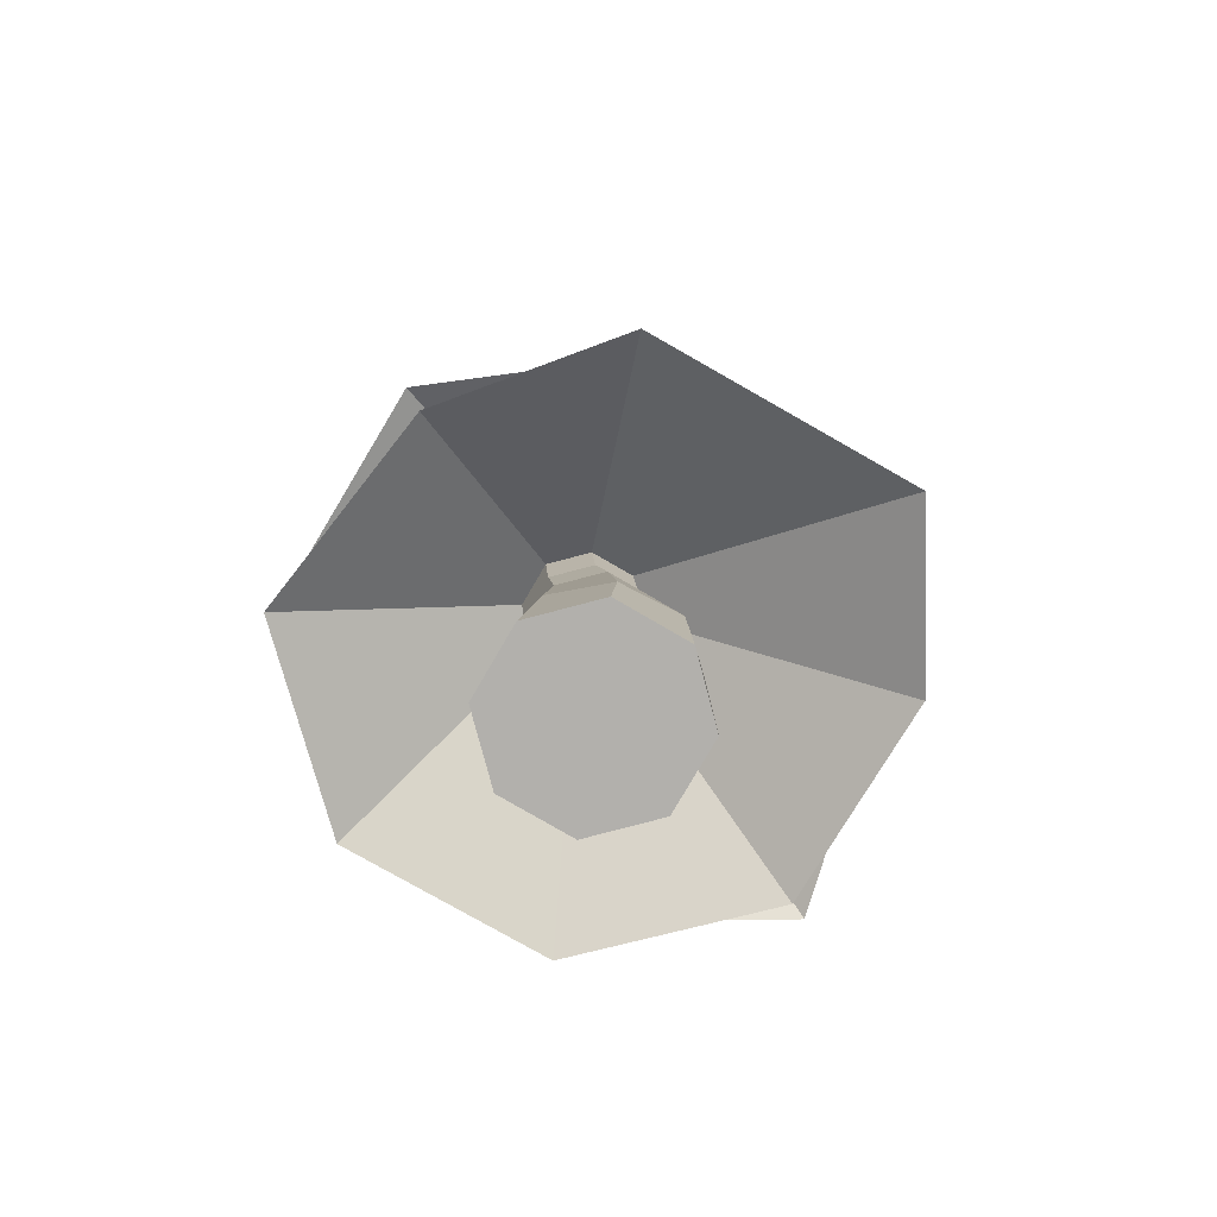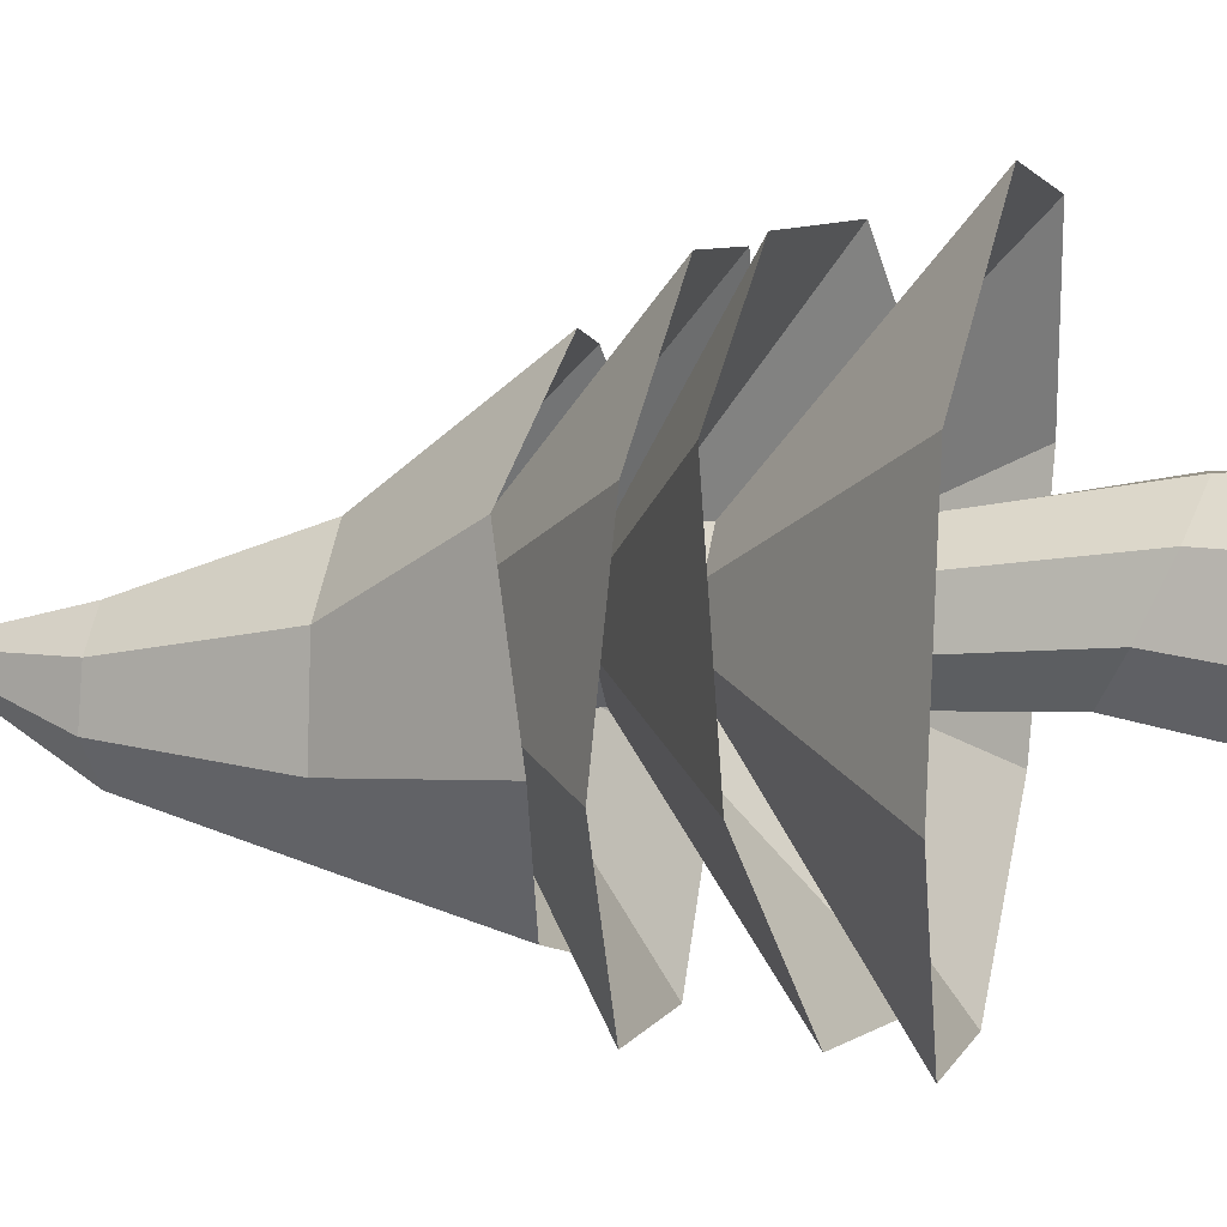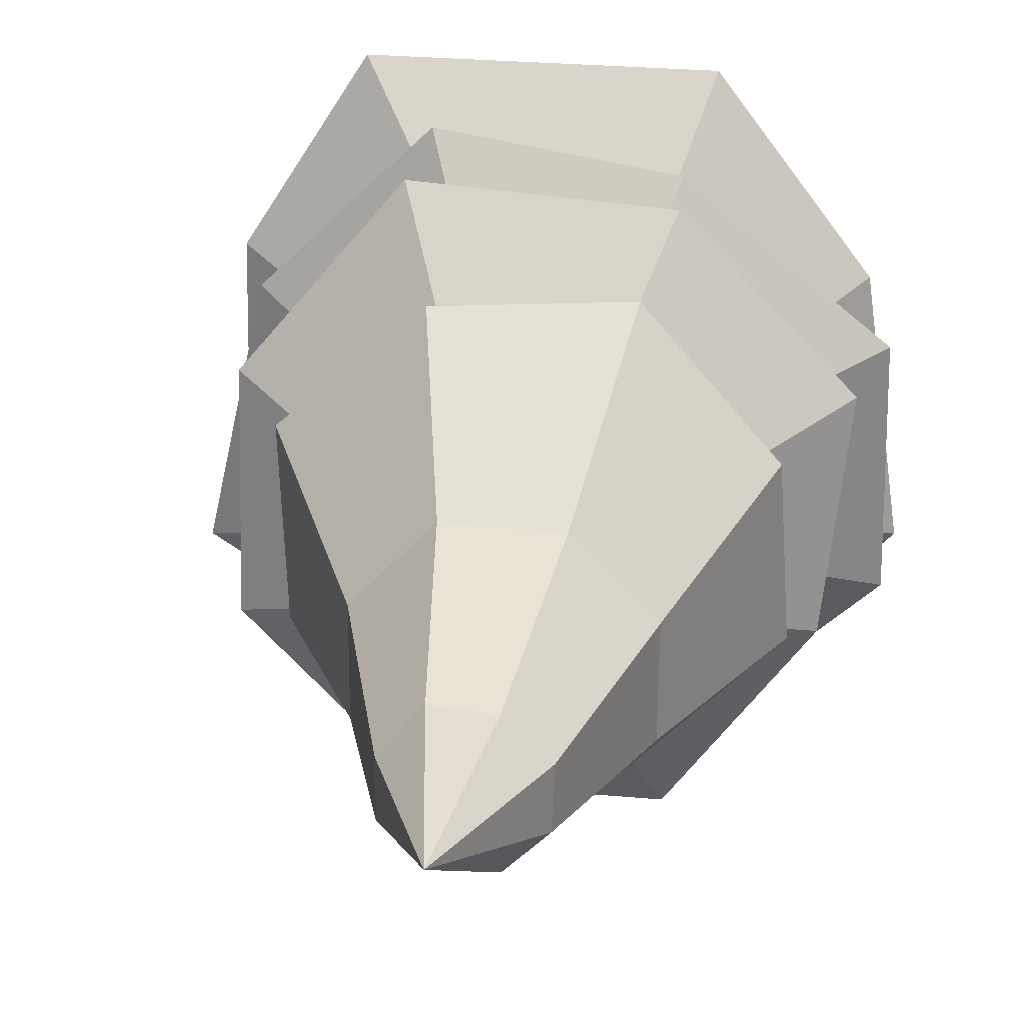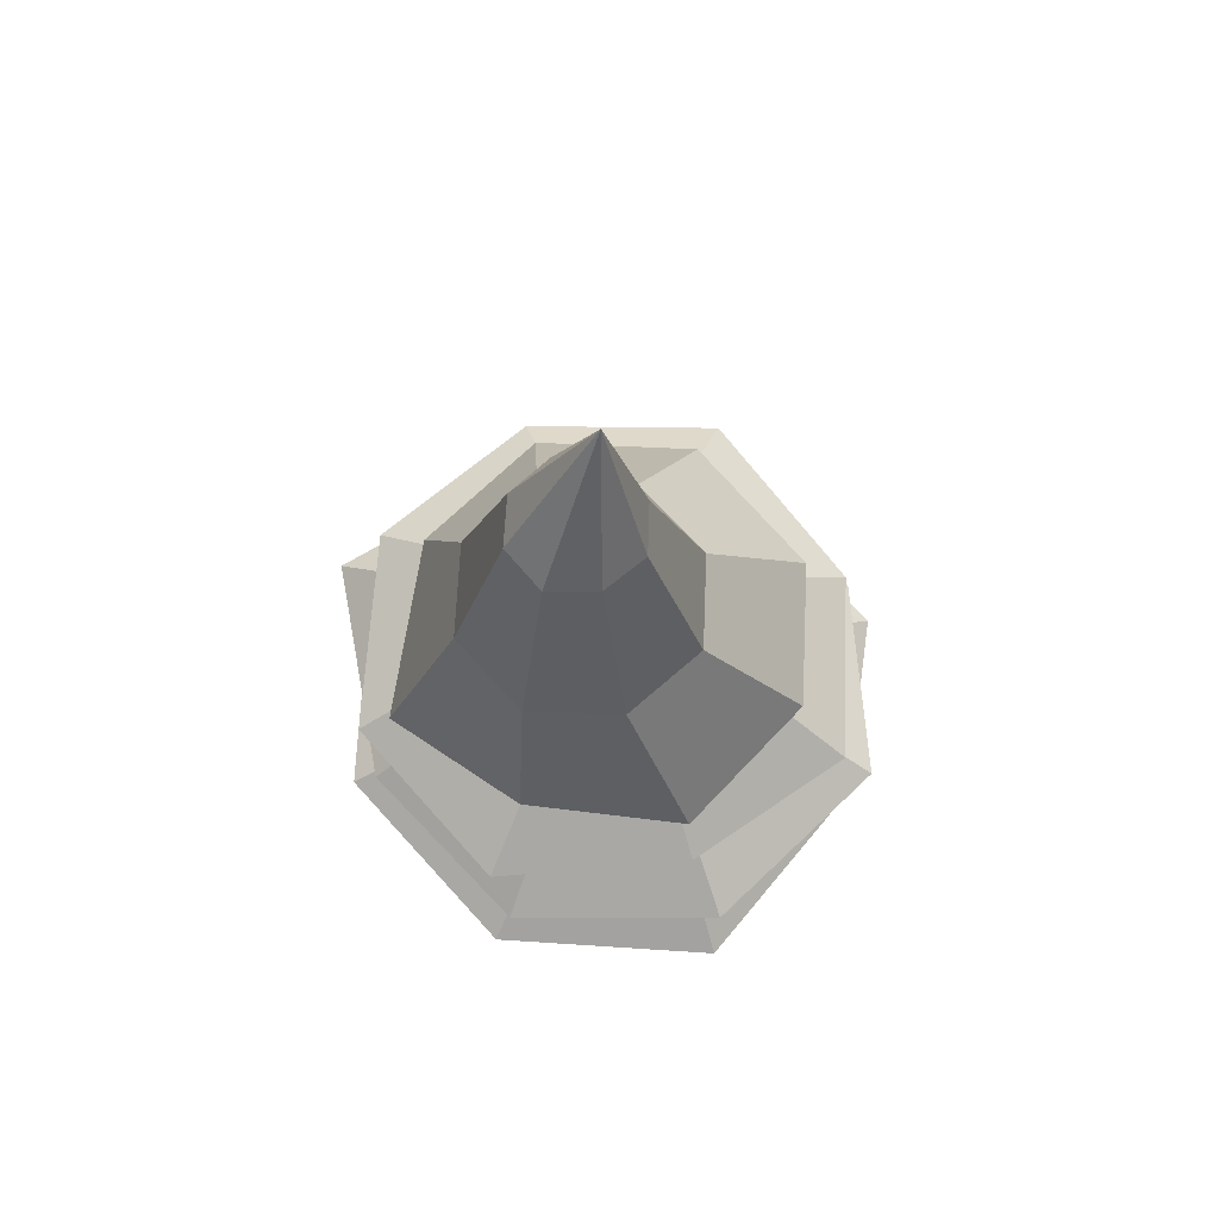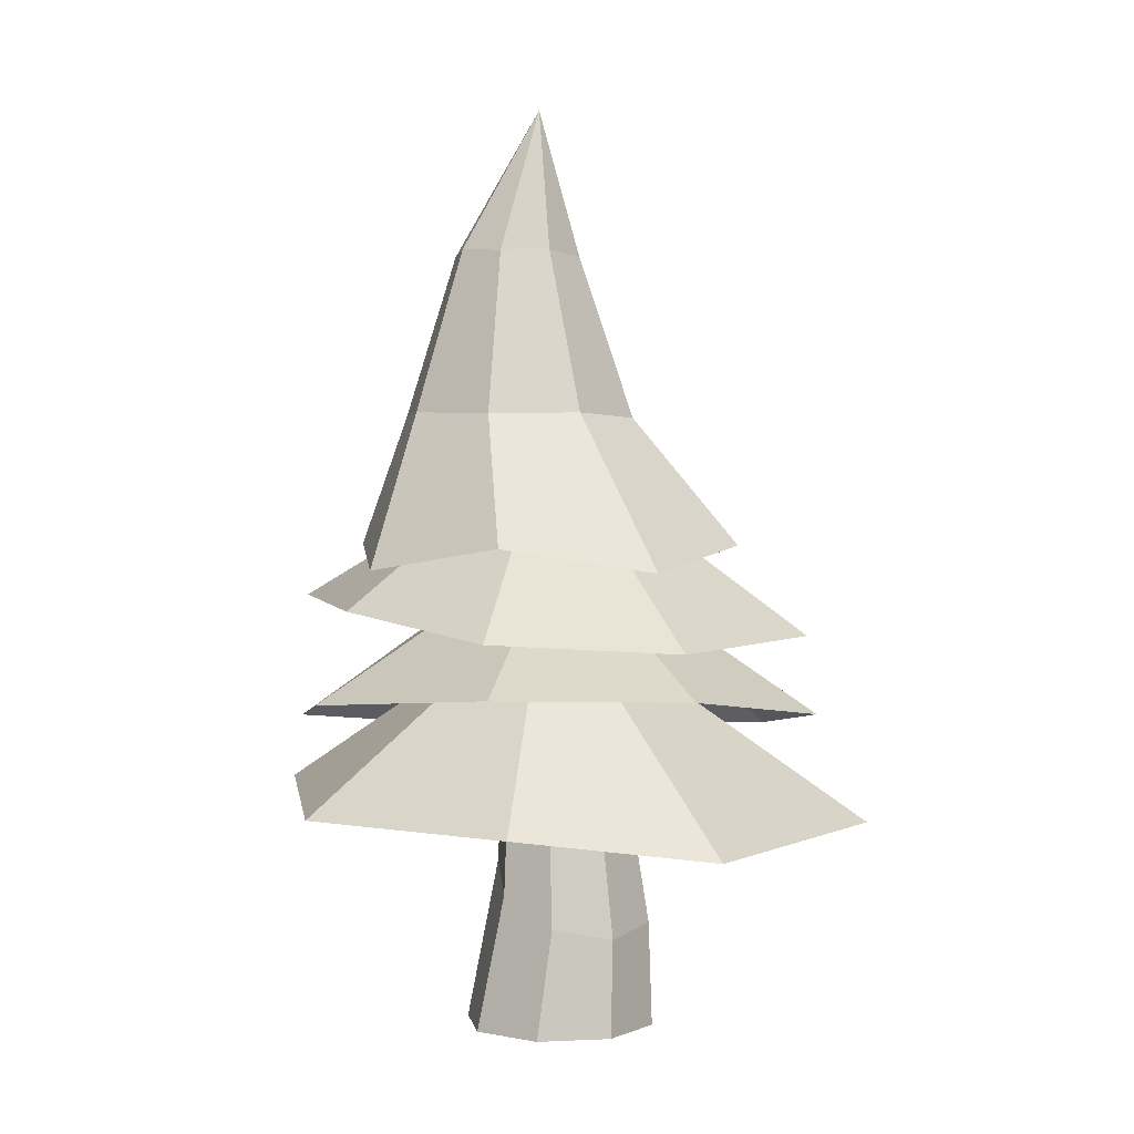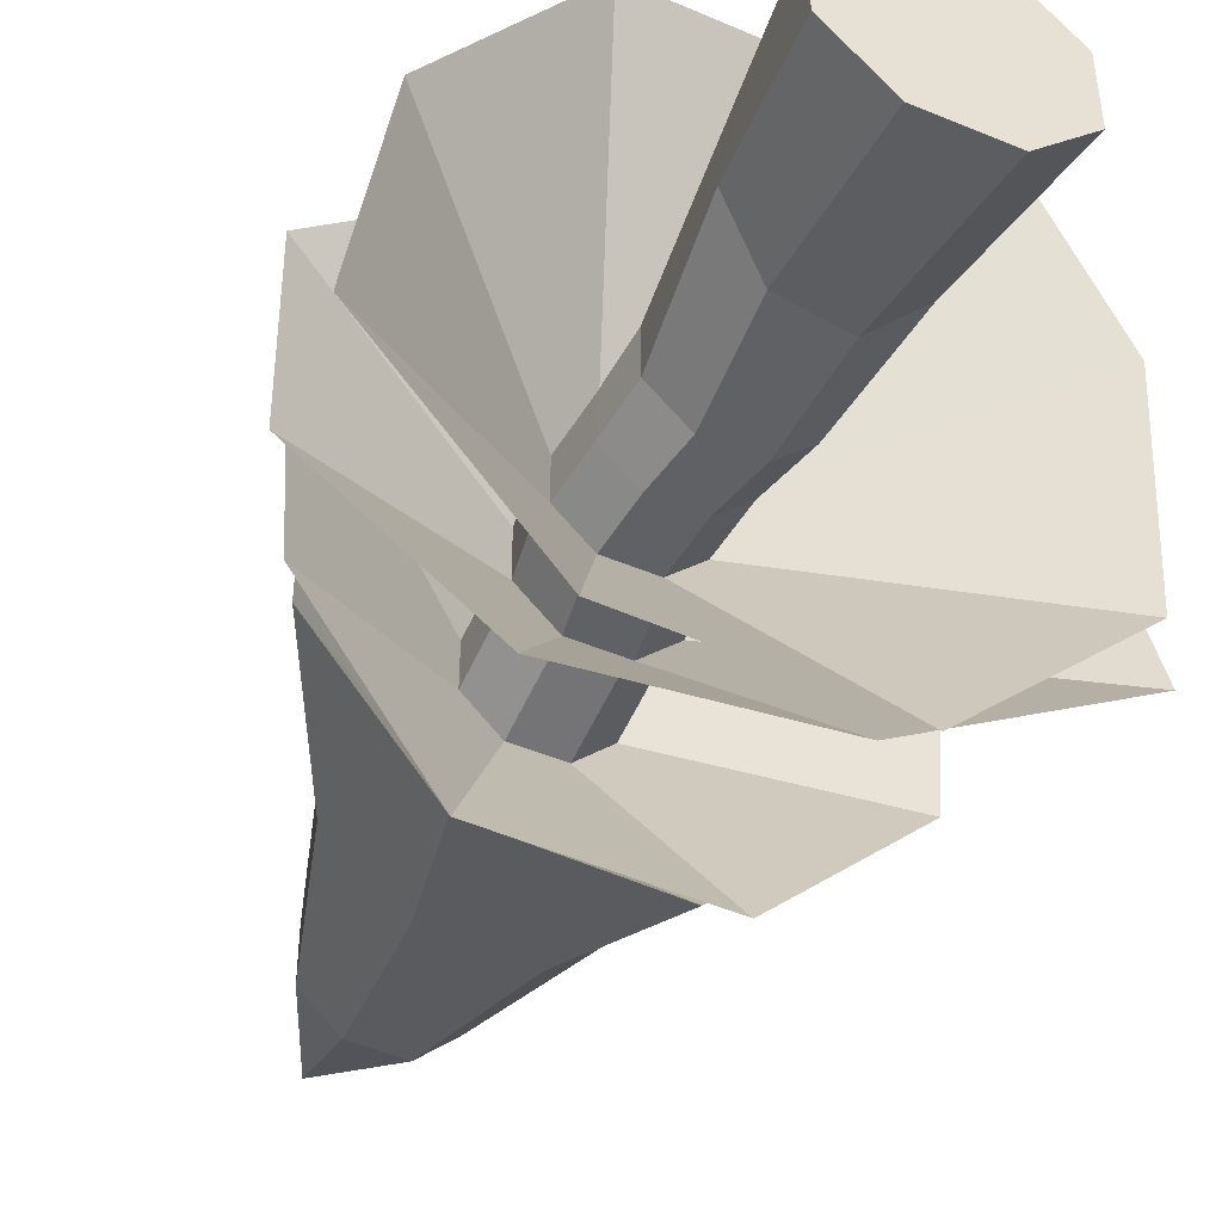
<metadata>
{"format":"obj","ext":"obj","renderer":"f3d","projection":"perspective","resolution":1024,"background":"white","views":[{"elev":-78.8,"azim":-30.2,"up":"+Y"},{"elev":1.7,"azim":-76.3,"up":"+Z"},{"elev":25.2,"azim":-171.4,"up":"+Z"},{"elev":69.2,"azim":-132.4,"up":"+Y"},{"elev":1.9,"azim":-54.6,"up":"+Y"},{"elev":-47.7,"azim":-25.2,"up":"+Z"}]}
</metadata>
<code>
g default
v 0.3566 -0.02883 -0.1477
v 0.1477 -0.02883 -0.3566
v -0.1477 -0.02883 -0.3566
v -0.3566 -0.02883 -0.1477
v -0.3566 -0.02883 0.1477
v -0.1477 -0.02883 0.3566
v 0.1477 -0.02883 0.3566
v 0.3566 -0.02883 0.1477
v 0.1727 1.28 -0.08712
v 0.04946 1.28 -0.2103
v -0.1248 1.28 -0.2103
v -0.248 1.28 -0.08712
v -0.248 1.28 0.08712
v -0.1248 1.28 0.2103
v 0.04946 1.28 0.2103
v 0.1727 1.28 0.08712
v 0 -0.02883 0
v 0.2958 0.6096 -0.03906
v 0.1164 0.6632 -0.2065
v -0.1312 0.6269 -0.2126
v -0.302 0.5219 -0.0536
v -0.2958 0.4097 0.1772
v -0.1164 0.3561 0.3447
v 0.1312 0.3925 0.3507
v 0.302 0.4975 0.1917
v 0.2313 1.064 -0.08175
v 0.2313 1.064 0.1099
v 0.09581 1.064 0.2453
v -0.09581 1.064 0.2453
v -0.2313 1.064 0.1099
v -0.2313 1.064 -0.08175
v -0.09581 1.064 -0.2172
v 0.09581 1.064 -0.2172
v 0.1563 1.496 -0.08712
v 0.03313 1.496 -0.2103
v -0.1411 1.496 -0.2103
v -0.2643 1.496 -0.08712
v -0.2643 1.496 0.08712
v -0.1411 1.496 0.2103
v 0.03313 1.496 0.2103
v 0.1563 1.496 0.08712
v 1.052 0.9345 -0.4336
v 0.4349 0.969 -1.049
v -0.4373 0.945 -1.05
v -1.053 0.8766 -0.436
v -0.9325 0.8596 0.4336
v -0.4349 0.7694 1.049
v 0.6612 0.7934 1.059
v 1.053 0.8618 0.436
v 0.1782 1.524 -0.09616
v 0.04217 1.524 -0.2321
v -0.1501 1.524 -0.2321
v -0.2861 1.524 -0.09616
v -0.2861 1.524 0.09616
v -0.1501 1.524 0.2321
v 0.04217 1.524 0.2321
v 0.1782 1.524 0.09616
v 0.214 1.751 -0.09616
v 0.07804 1.751 -0.2321
v -0.1143 1.751 -0.2321
v -0.2503 1.751 -0.09616
v -0.2503 1.751 0.09616
v -0.1143 1.751 0.2321
v 0.07804 1.751 0.2321
v 0.214 1.751 0.09616
v 1.152 1.078 -0.4958
v 0.3523 1.105 -0.987
v -0.4605 1.204 -0.9844
v -1.028 1.316 -0.4051
v -1.018 1.376 0.4115
v -0.3885 1.349 0.9026
v 0.3763 1.25 0.9844
v 0.944 1.138 0.4051
v 0.1973 1.802 -0.08923
v 0.07112 1.802 -0.2154
v -0.1073 1.802 -0.2154
v -0.2335 1.802 -0.08923
v -0.2335 1.802 0.08923
v -0.1073 1.802 0.2154
v 0.07112 1.802 0.2154
v 0.1973 1.802 0.08923
v 0.1973 2.103 -0.1376
v 0.07112 2.103 -0.2638
v -0.1073 2.103 -0.2638
v -0.2335 2.103 -0.1376
v -0.2335 2.103 0.04082
v -0.1073 2.103 0.167
v 0.07112 2.103 0.167
v 0.1973 2.103 0.04082
v 0.8979 1.743 -0.4231
v 0.3593 1.72 -0.9936
v -0.4004 1.702 -1.003
v -0.8525 1.667 -0.3999
v -0.9342 1.57 0.3263
v -0.3955 1.525 0.8611
v 0.4048 1.557 0.9231
v 0.9 1.647 0.3312
v 0.1863 2.176 -0.1331
v 0.06656 2.176 -0.2528
v -0.1028 2.176 -0.2528
v -0.2225 2.176 -0.1331
v -0.2225 2.176 0.03626
v -0.1028 2.176 0.156
v 0.06656 2.176 0.156
v 0.1863 2.176 0.03626
v 0.1863 2.382 -0.1331
v 0.06656 2.382 -0.2528
v -0.1028 2.382 -0.2528
v -0.2225 2.382 -0.1331
v -0.2225 2.382 0.03626
v -0.1028 2.382 0.156
v 0.06656 2.382 0.156
v 0.1863 2.382 0.03626
v 0.7058 1.916 -0.3483
v 0.2817 1.824 -0.8955
v -0.01419 3.675 -0.08933
v -0.318 1.916 -0.7723
v -0.7721 1.824 -0.3483
v -0.742 1.916 0.2515
v -0.318 1.821 0.6884
v 0.2817 1.916 0.6755
v 0.7447 1.856 0.2514
v 0.2141 3.117 -0.1081
v 0.2149 3.115 -0.2986
v 0.08159 3.106 -0.4375
v -0.1143 3.095 -0.4418
v -0.2491 3.107 -0.3
v -0.2553 3.092 -0.1039
v -0.1136 3.099 0.03378
v 0.08562 3.082 0.04098
v 0.1635 2.445 -0.6311
v -0.1994 2.438 -0.6337
v -0.4537 2.446 -0.3751
v -0.4574 2.436 -0.0121
v -0.1989 2.441 0.244
v 0.1659 2.429 0.2482
v 0.4166 2.453 -0.01461
v 0.4171 2.452 -0.3743
g pCylinder1
f 18 19 33 26
f 19 20 32 33
f 20 21 31 32
f 21 22 30 31
f 22 23 29 30
f 23 24 28 29
f 24 25 27 28
f 25 18 26 27
f 2 1 17
f 3 2 17
f 4 3 17
f 5 4 17
f 6 5 17
f 7 6 17
f 8 7 17
f 1 8 17
f 124 125 116
f 125 126 116
f 126 127 116
f 127 128 116
f 128 129 116
f 129 130 116
f 130 123 116
f 123 124 116
f 1 2 19 18
f 2 3 20 19
f 3 4 21 20
f 4 5 22 21
f 5 6 23 22
f 6 7 24 23
f 7 8 25 24
f 8 1 18 25
f 27 26 9 16
f 28 27 16 15
f 29 28 15 14
f 30 29 14 13
f 31 30 13 12
f 32 31 12 11
f 33 32 11 10
f 26 33 10 9
f 9 10 35 34
f 10 11 36 35
f 11 12 37 36
f 12 13 38 37
f 13 14 39 38
f 14 15 40 39
f 15 16 41 40
f 16 9 34 41
f 34 35 43 42
f 35 36 44 43
f 36 37 45 44
f 37 38 46 45
f 38 39 47 46
f 39 40 48 47
f 40 41 49 48
f 41 34 42 49
f 42 43 51 50
f 43 44 52 51
f 44 45 53 52
f 45 46 54 53
f 46 47 55 54
f 47 48 56 55
f 48 49 57 56
f 49 42 50 57
f 50 51 59 58
f 51 52 60 59
f 52 53 61 60
f 53 54 62 61
f 54 55 63 62
f 55 56 64 63
f 56 57 65 64
f 57 50 58 65
f 58 59 67 66
f 59 60 68 67
f 60 61 69 68
f 61 62 70 69
f 62 63 71 70
f 63 64 72 71
f 64 65 73 72
f 65 58 66 73
f 66 67 75 74
f 67 68 76 75
f 68 69 77 76
f 69 70 78 77
f 70 71 79 78
f 71 72 80 79
f 72 73 81 80
f 73 66 74 81
f 74 75 83 82
f 75 76 84 83
f 76 77 85 84
f 77 78 86 85
f 78 79 87 86
f 79 80 88 87
f 80 81 89 88
f 81 74 82 89
f 82 83 91 90
f 83 84 92 91
f 84 85 93 92
f 85 86 94 93
f 86 87 95 94
f 87 88 96 95
f 88 89 97 96
f 89 82 90 97
f 90 91 99 98
f 91 92 100 99
f 92 93 101 100
f 93 94 102 101
f 94 95 103 102
f 95 96 104 103
f 96 97 105 104
f 97 90 98 105
f 98 99 107 106
f 99 100 108 107
f 100 101 109 108
f 101 102 110 109
f 102 103 111 110
f 103 104 112 111
f 104 105 113 112
f 105 98 106 113
f 106 107 115 114
f 107 108 117 115
f 108 109 118 117
f 109 110 119 118
f 110 111 120 119
f 111 112 121 120
f 112 113 122 121
f 113 106 114 122
f 137 138 124 123
f 138 131 125 124
f 131 132 126 125
f 132 133 127 126
f 133 134 128 127
f 134 135 129 128
f 135 136 130 129
f 136 137 123 130
f 115 117 132 131
f 117 118 133 132
f 118 119 134 133
f 119 120 135 134
f 120 121 136 135
f 121 122 137 136
f 122 114 138 137
f 114 115 131 138

</code>
